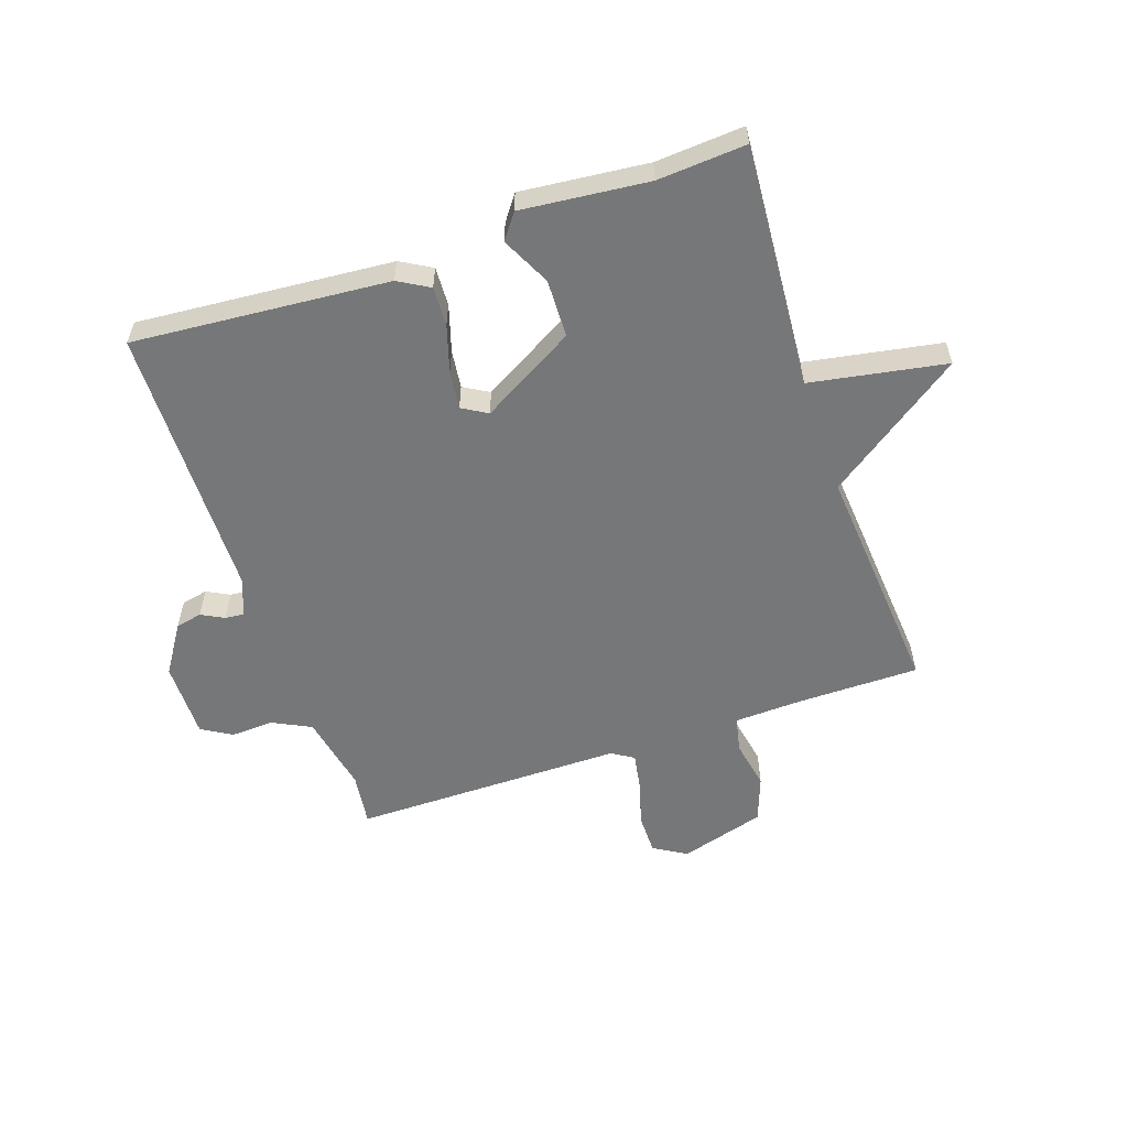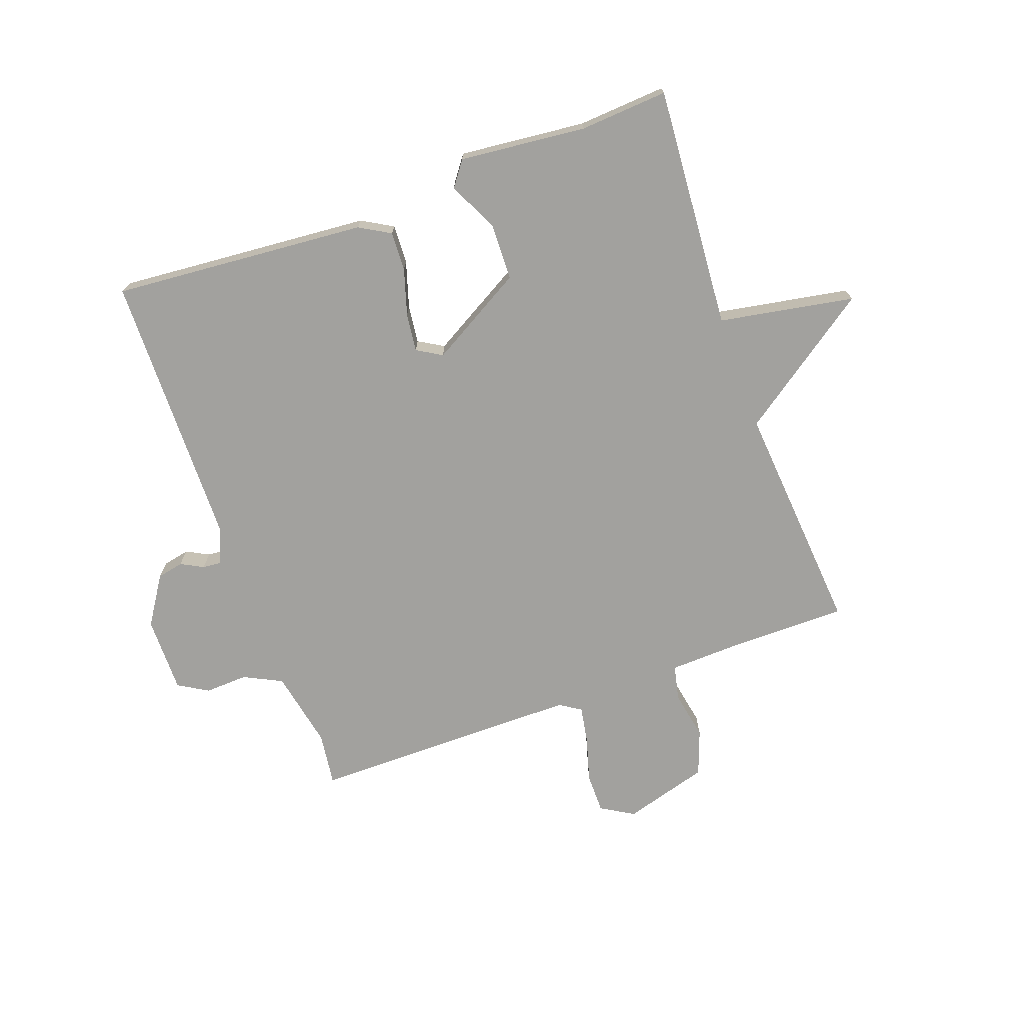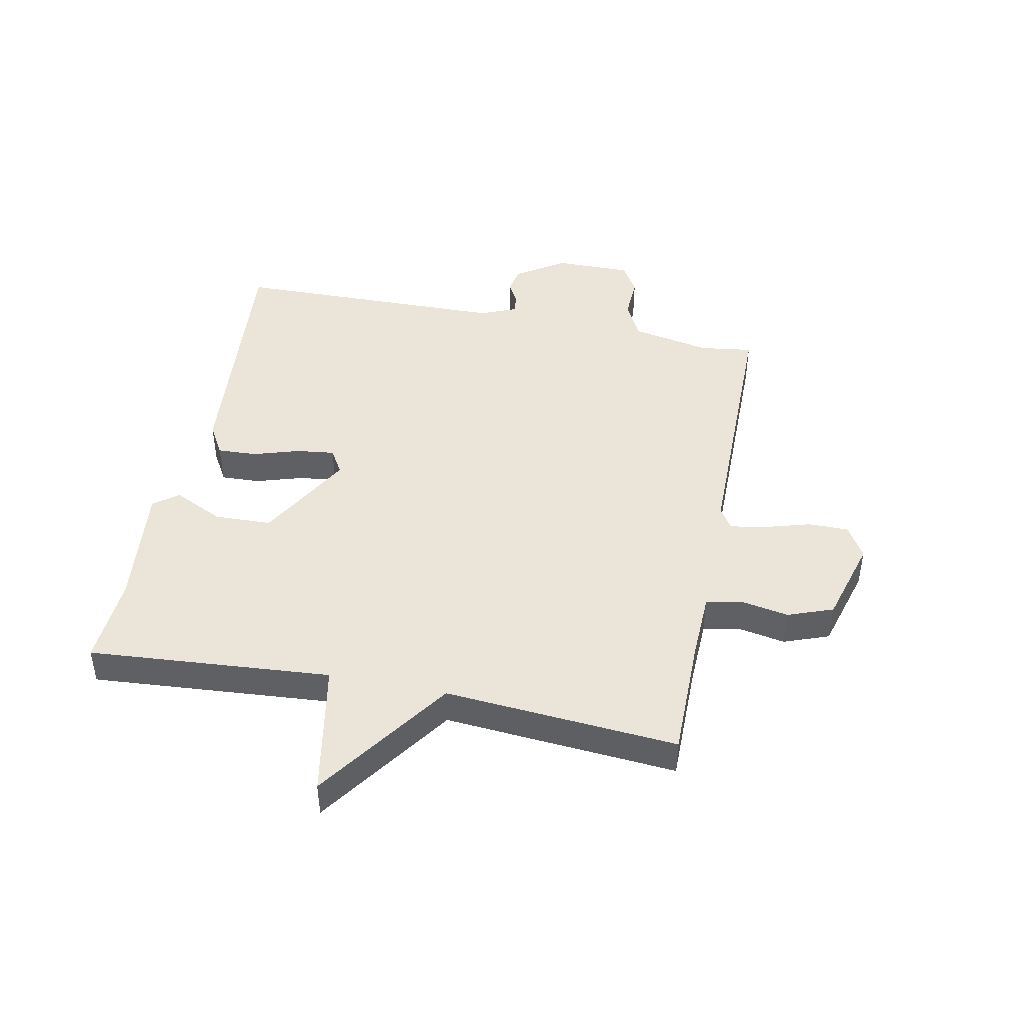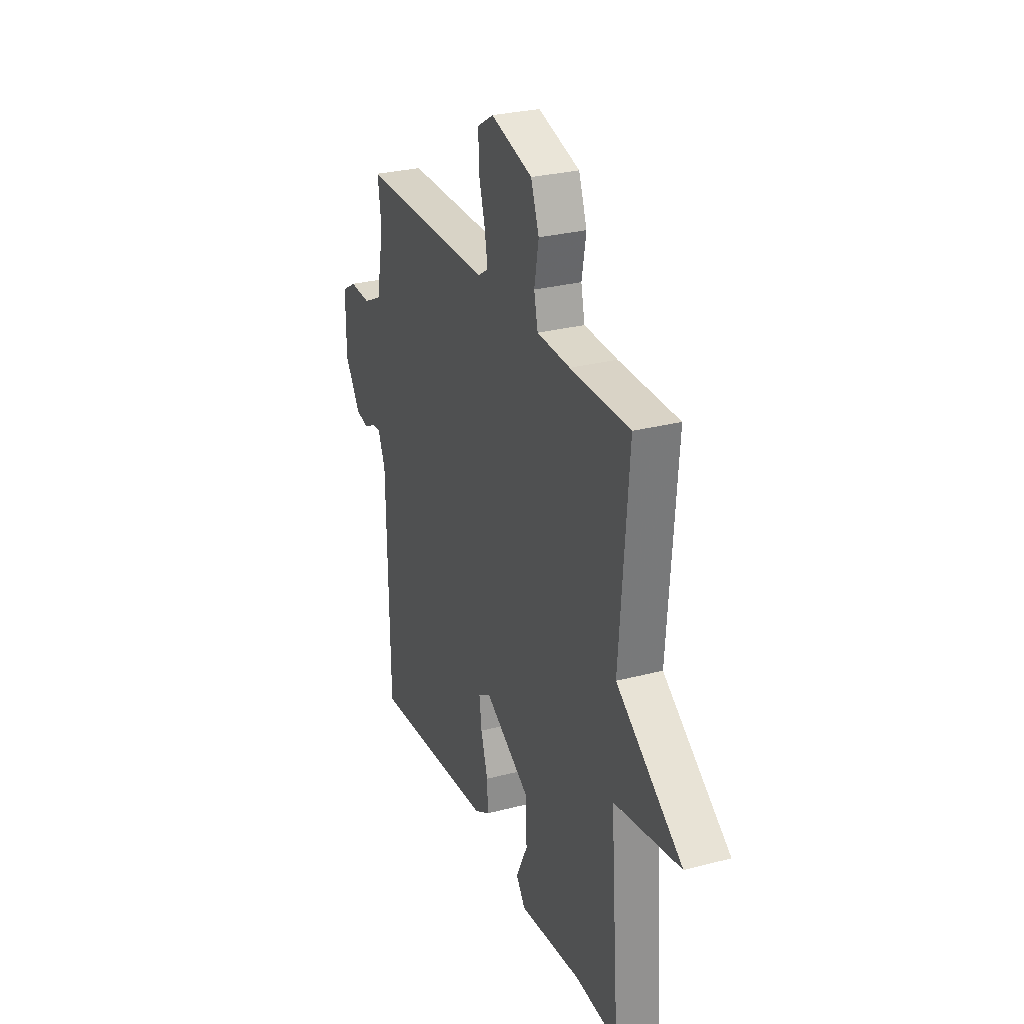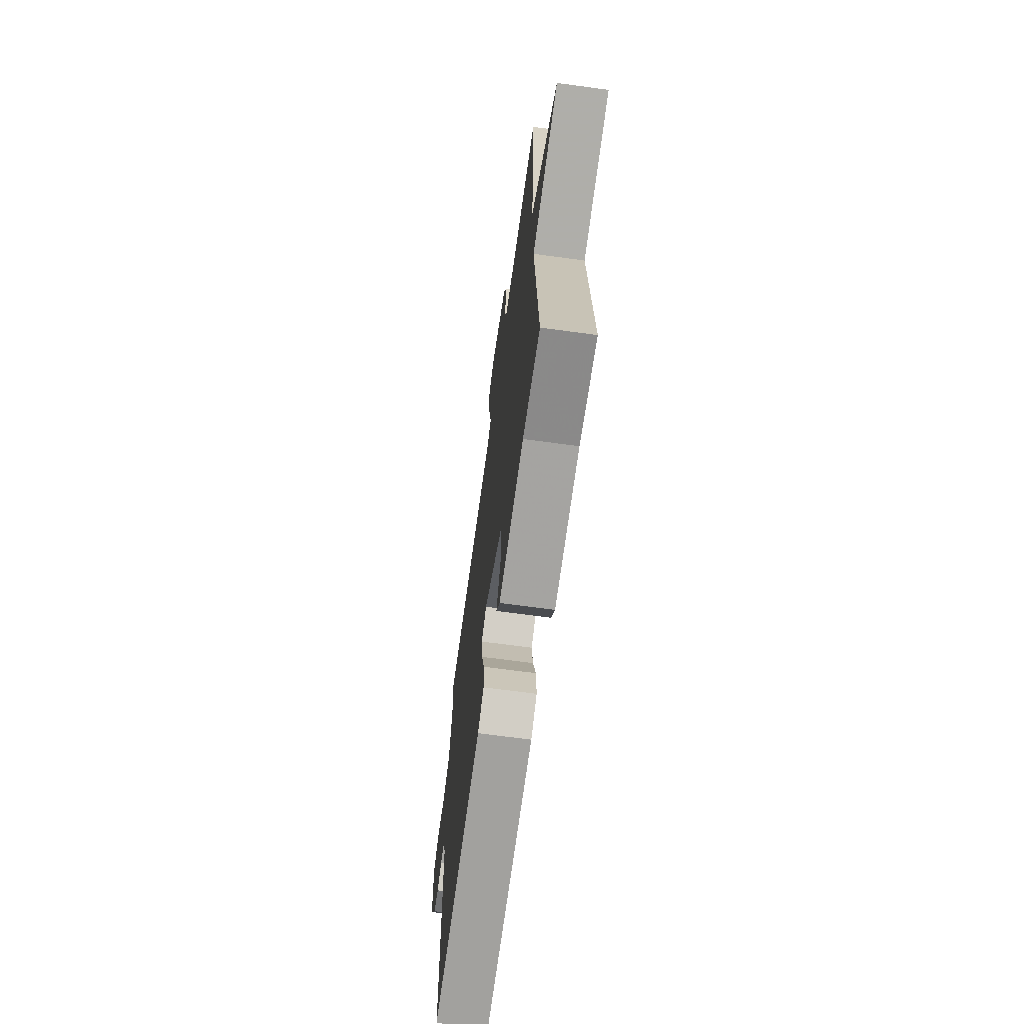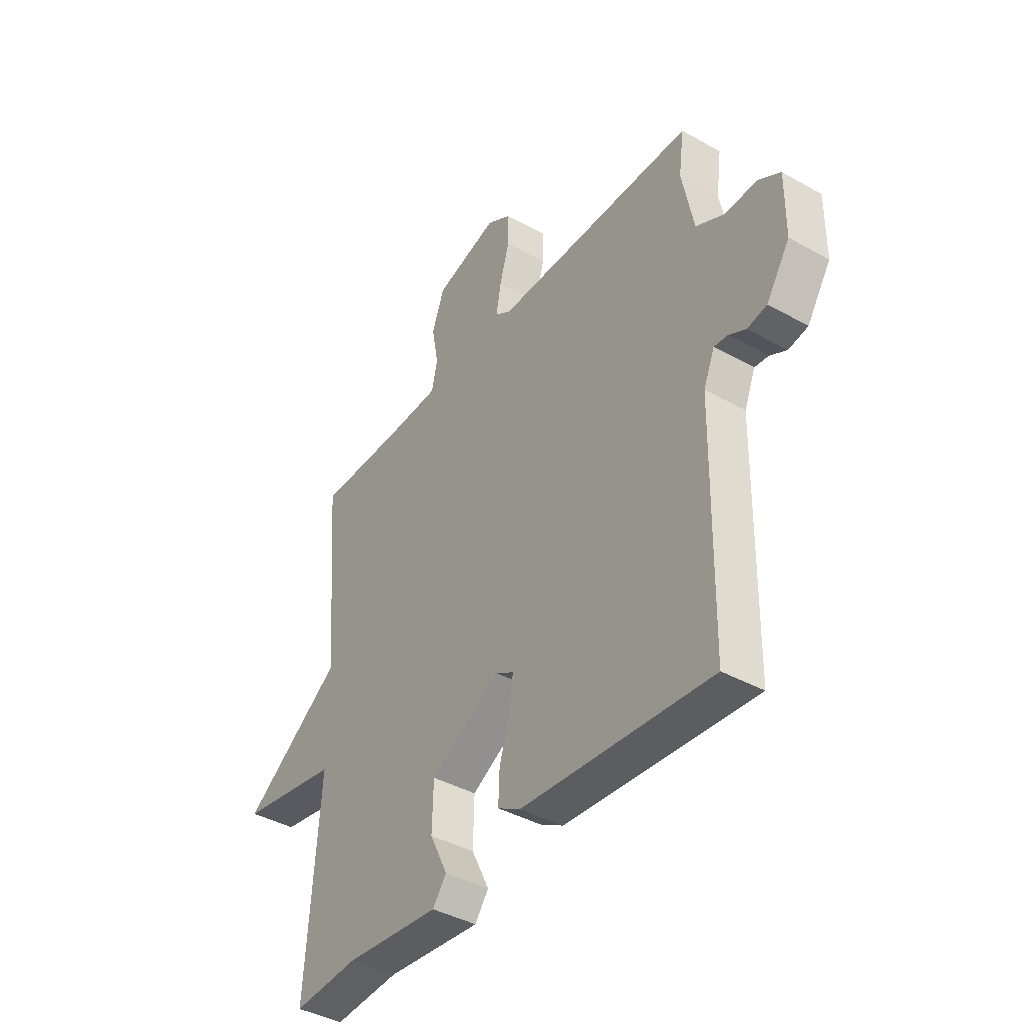
<metadata>
{"format":"obj","ext":"obj","renderer":"f3d","projection":"perspective","resolution":1024,"background":"white","views":[{"elev":-57.1,"azim":-161.0,"up":"+Y"},{"elev":-72.1,"azim":-160.0,"up":"+Y"},{"elev":45.1,"azim":-78.7,"up":"+Y"},{"elev":28.3,"azim":-111.6,"up":"+Z"},{"elev":-67.2,"azim":-97.8,"up":"+Z"},{"elev":-40.7,"azim":55.6,"up":"+Z"}]}
</metadata>
<code>
v 0.5 0.07 -0.5
v 0.072 0.07 -0.464
v 0.02 0.07 -0.434
v 0.023 0.07 -0.368
v 0.047 0.07 -0.29
v 0.055 0.07 -0.226
v 0.013 0.07 -0.201
v -0.145 0.07 -0.291
v -0.148 0.07 -0.388
v -0.108 0.07 -0.47
v -0.139 0.07 -0.512
v -0.352 0.07 -0.49
v -0.5 0.07 -0.5
v -0.469 0.07 -0.092
v -0.696 0.07 -0.051
v -0.469 0.07 0.108
v -0.5 0.07 0.5
v -0.296 0.07 0.5
v -0.182 0.07 0.504
v -0.169 0.07 0.563
v -0.184 0.07 0.645
v -0.156 0.07 0.721
v -0.013 0.07 0.762
v 0.042 0.07 0.729
v 0.042 0.07 0.662
v 0.02 0.07 0.586
v 0.009 0.07 0.524
v 0.045 0.07 0.501
v 0.5 0.07 0.5
v 0.488 0.07 0.411
v 0.514 0.07 0.279
v 0.578 0.07 0.247
v 0.65 0.07 0.25
v 0.7 0.07 0.22
v 0.699 0.07 0.091
v 0.646 0.07 0.01
v 0.602 0.07 0.001
v 0.564 0.07 0.021
v 0.533 0.07 0.024
v 0.508 0.07 -0.036
v 0.5 0 -0.5
v 0.072 0 -0.464
v 0.02 0 -0.434
v 0.023 0 -0.368
v 0.047 0 -0.29
v 0.055 0 -0.226
v 0.013 0 -0.201
v -0.145 0 -0.291
v -0.148 0 -0.388
v -0.108 0 -0.47
v -0.139 0 -0.512
v -0.352 0 -0.49
v -0.5 0 -0.5
v -0.469 0 -0.092
v -0.696 0 -0.051
v -0.469 0 0.108
v -0.5 0 0.5
v -0.296 0 0.5
v -0.182 0 0.504
v -0.169 0 0.563
v -0.184 0 0.645
v -0.156 0 0.721
v -0.013 0 0.762
v 0.042 0 0.729
v 0.042 0 0.662
v 0.02 0 0.586
v 0.009 0 0.524
v 0.045 0 0.501
v 0.5 0 0.5
v 0.488 0 0.411
v 0.514 0 0.279
v 0.578 0 0.247
v 0.65 0 0.25
v 0.7 0 0.22
v 0.699 0 0.091
v 0.646 0 0.01
v 0.602 0 0.001
v 0.564 0 0.021
v 0.533 0 0.024
v 0.508 0 -0.036
f 36 37 38
f 35 36 38
f 34 35 38
f 33 34 38
f 32 33 38
f 31 32 38 39
f 30 31 39 40
f 28 29 30
f 24 25 26
f 23 24 26
f 22 23 26
f 21 22 26
f 20 21 26
f 19 20 26 27
f 16 17 18
f 16 18 19
f 14 15 16
f 19 27 28
f 16 19 28
f 14 16 28
f 9 10 11 12
f 12 13 14
f 9 12 14
f 8 9 14
f 3 4 5
f 2 3 5
f 1 2 5
f 40 1 5
f 30 40 5
f 14 28 30
f 8 14 30
f 7 8 30
f 6 7 30
f 5 6 30
f 78 77 76
f 78 76 75
f 78 75 74
f 78 74 73
f 78 73 72
f 79 78 72 71
f 80 79 71 70
f 70 69 68
f 66 65 64
f 66 64 63
f 66 63 62
f 66 62 61
f 66 61 60
f 67 66 60 59
f 58 57 56
f 59 58 56
f 56 55 54
f 68 67 59
f 68 59 56
f 68 56 54
f 52 51 50 49
f 54 53 52
f 54 52 49
f 54 49 48
f 45 44 43
f 45 43 42
f 45 42 41
f 45 41 80
f 45 80 70
f 70 68 54
f 70 54 48
f 70 48 47
f 70 47 46
f 70 46 45
f 1 41 42 2
f 2 42 43 3
f 3 43 44 4
f 4 44 45 5
f 5 45 46 6
f 6 46 47 7
f 7 47 48 8
f 8 48 49 9
f 9 49 50 10
f 10 50 51 11
f 11 51 52 12
f 12 52 53 13
f 13 53 54 14
f 14 54 55 15
f 15 55 56 16
f 16 56 57 17
f 17 57 58 18
f 18 58 59 19
f 19 59 60 20
f 20 60 61 21
f 21 61 62 22
f 22 62 63 23
f 23 63 64 24
f 24 64 65 25
f 25 65 66 26
f 26 66 67 27
f 27 67 68 28
f 28 68 69 29
f 29 69 70 30
f 30 70 71 31
f 31 71 72 32
f 32 72 73 33
f 33 73 74 34
f 34 74 75 35
f 35 75 76 36
f 36 76 77 37
f 37 77 78 38
f 38 78 79 39
f 39 79 80 40
f 40 80 41 1

</code>
